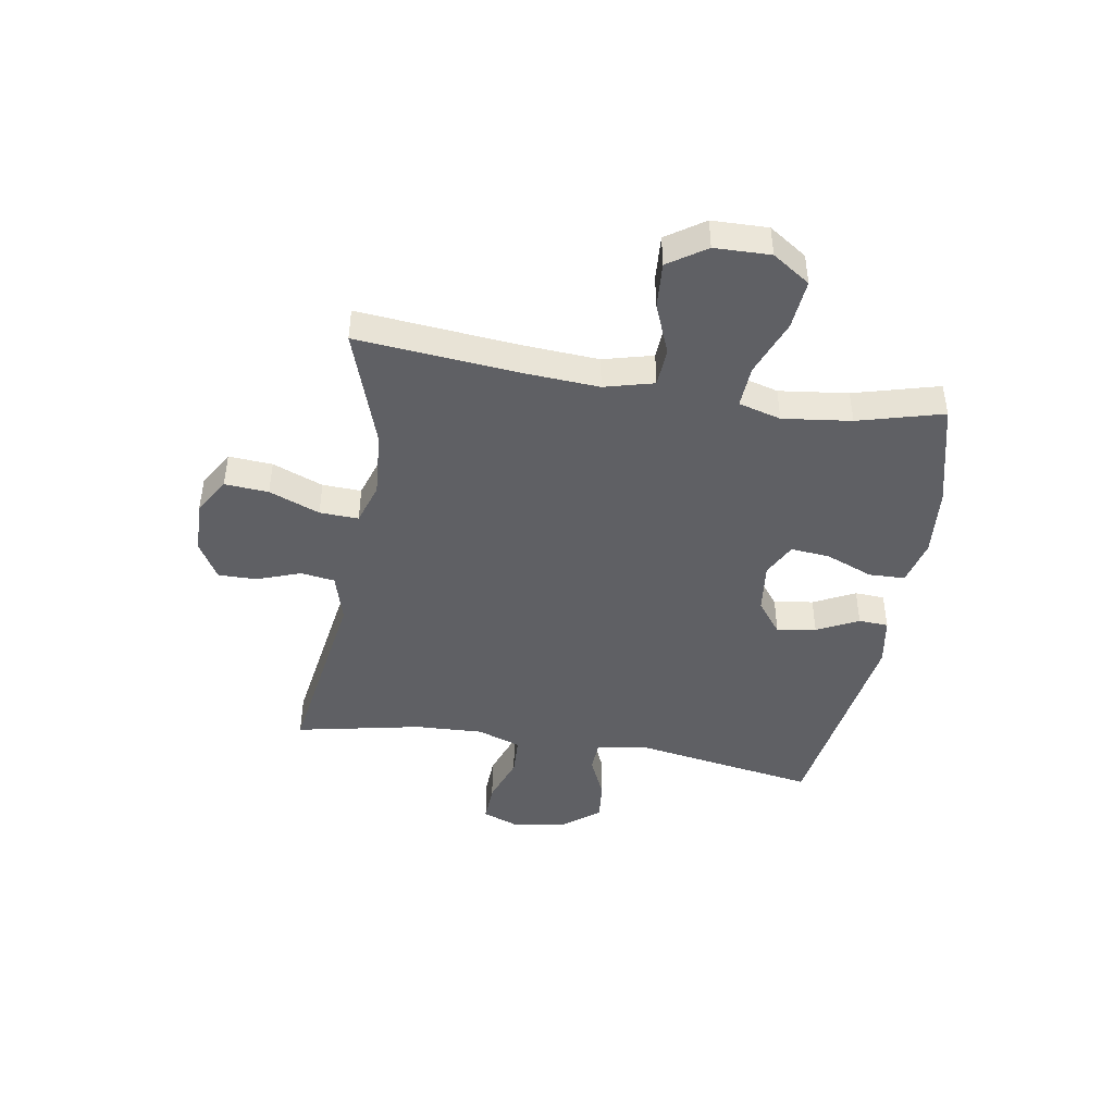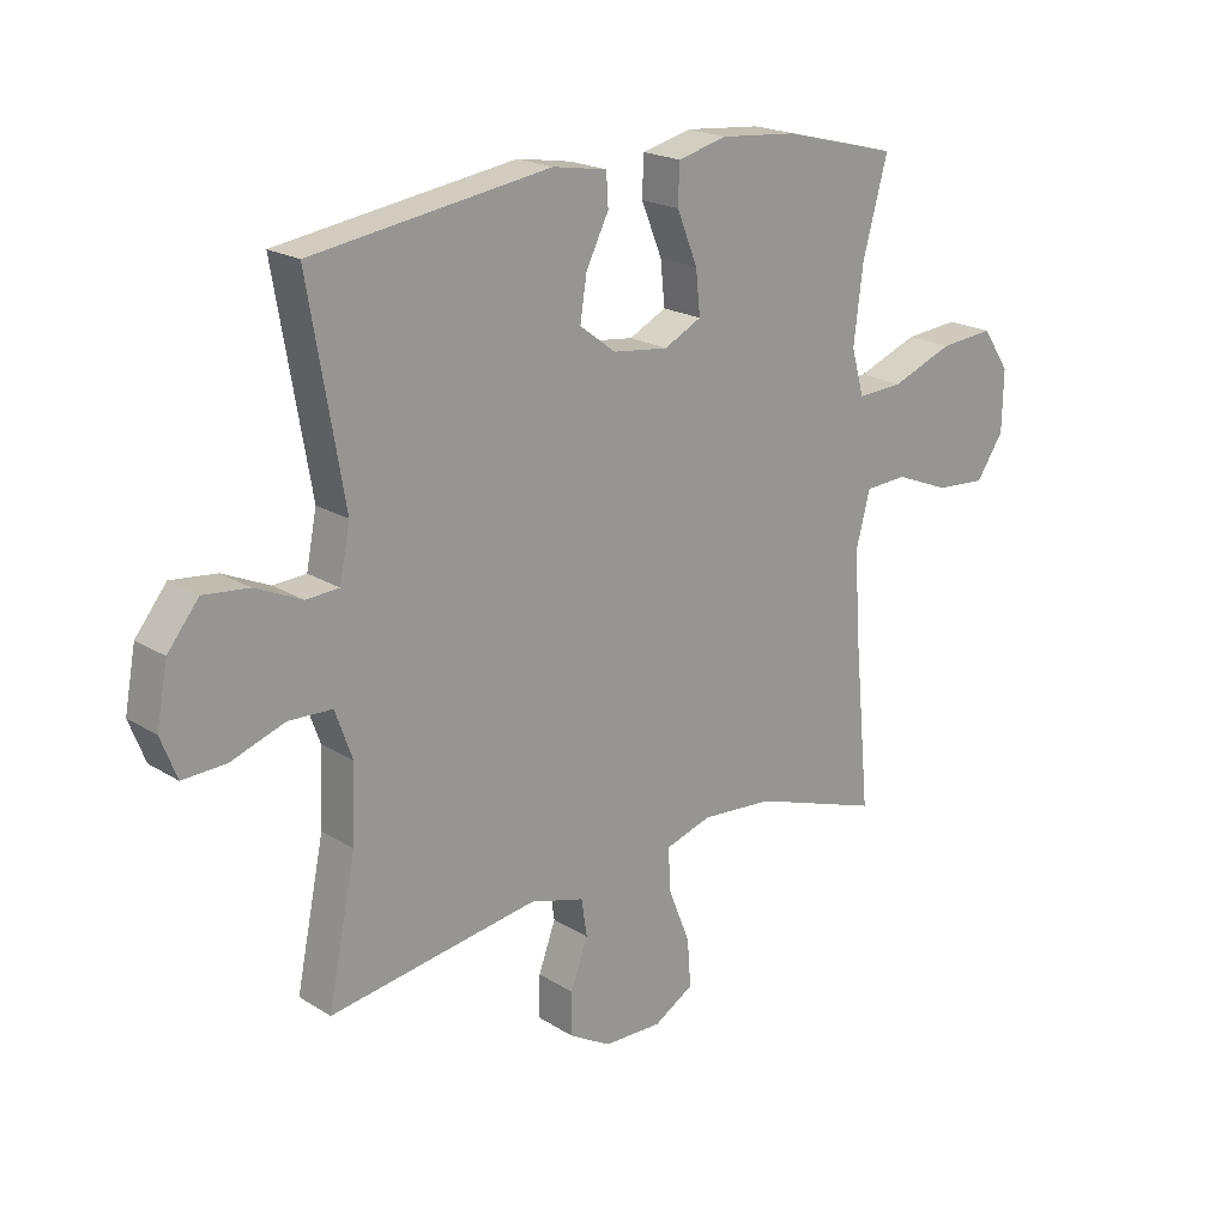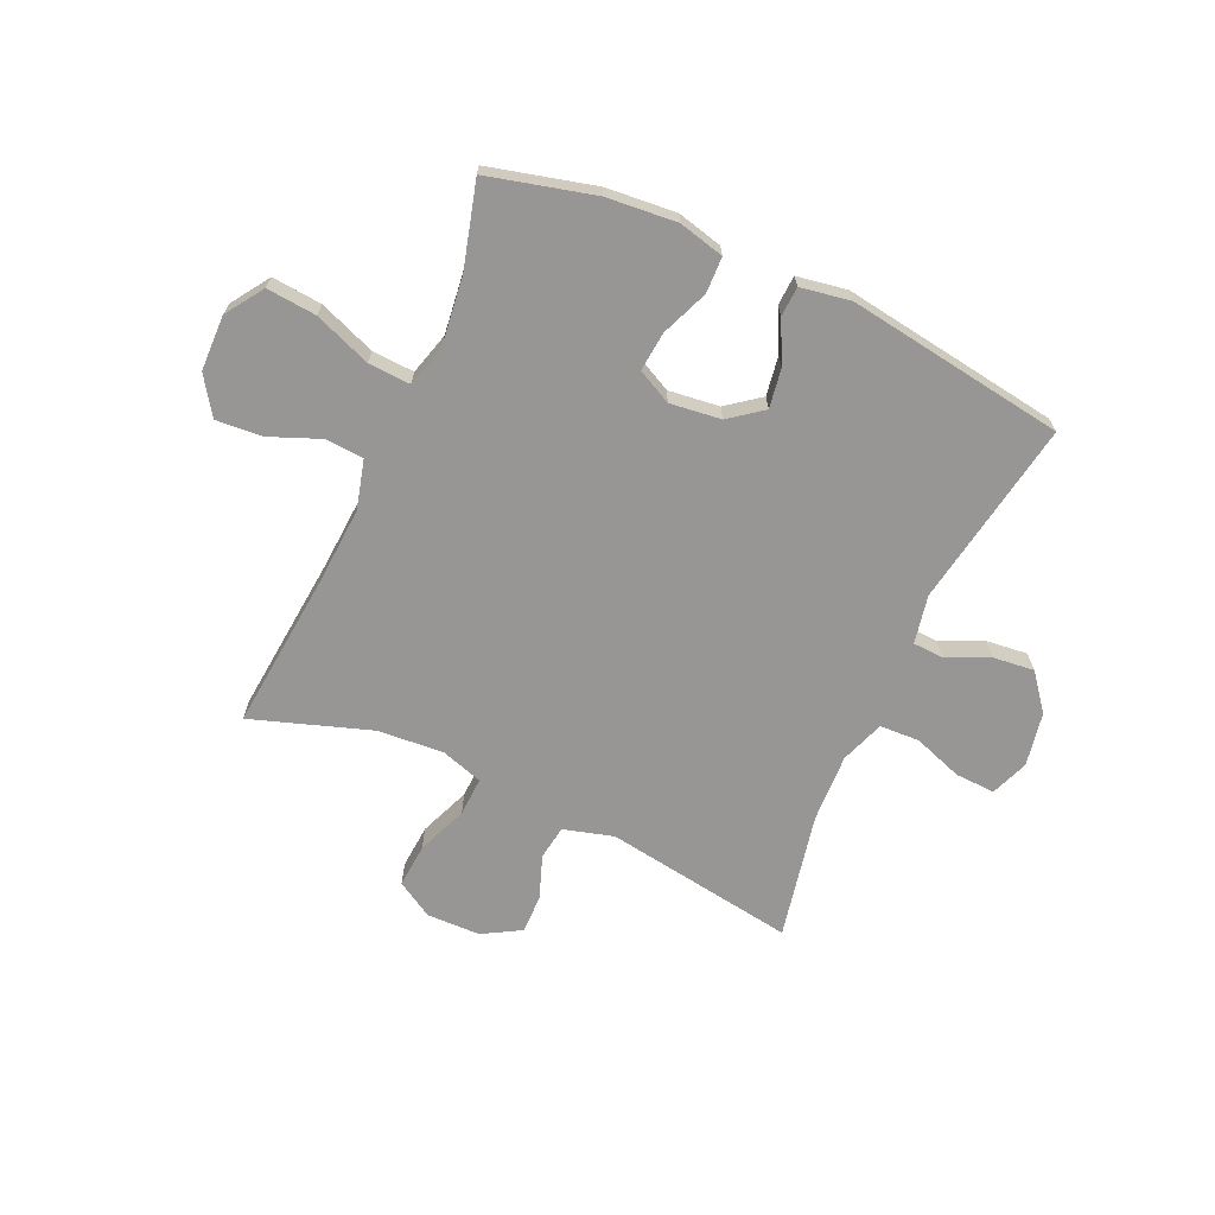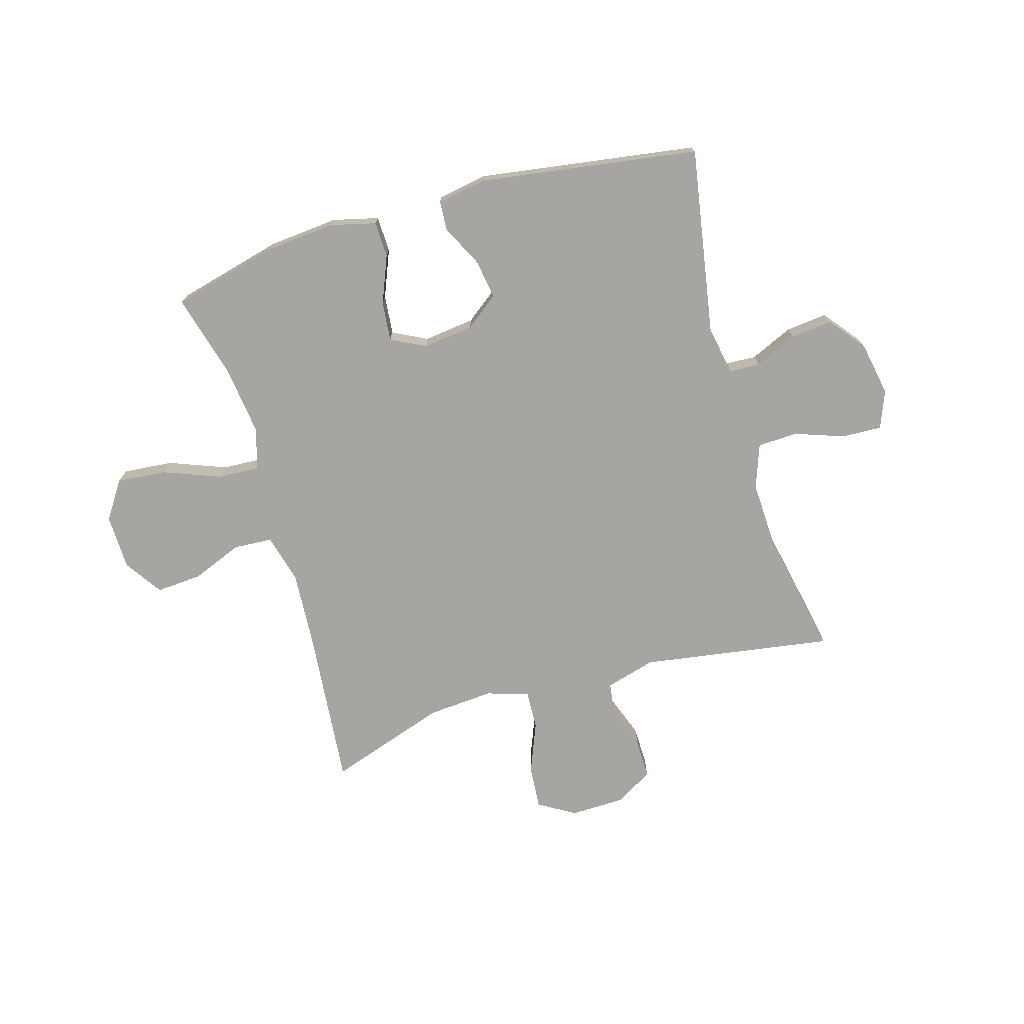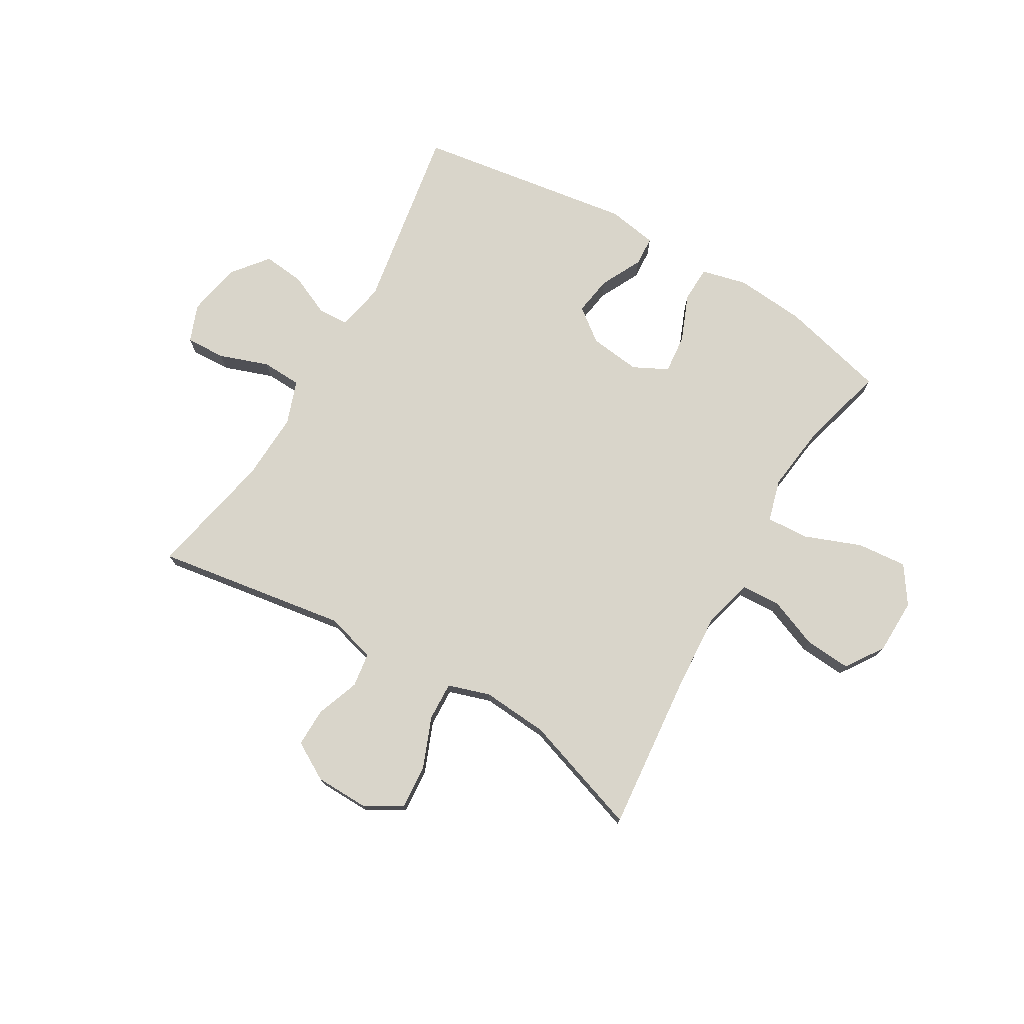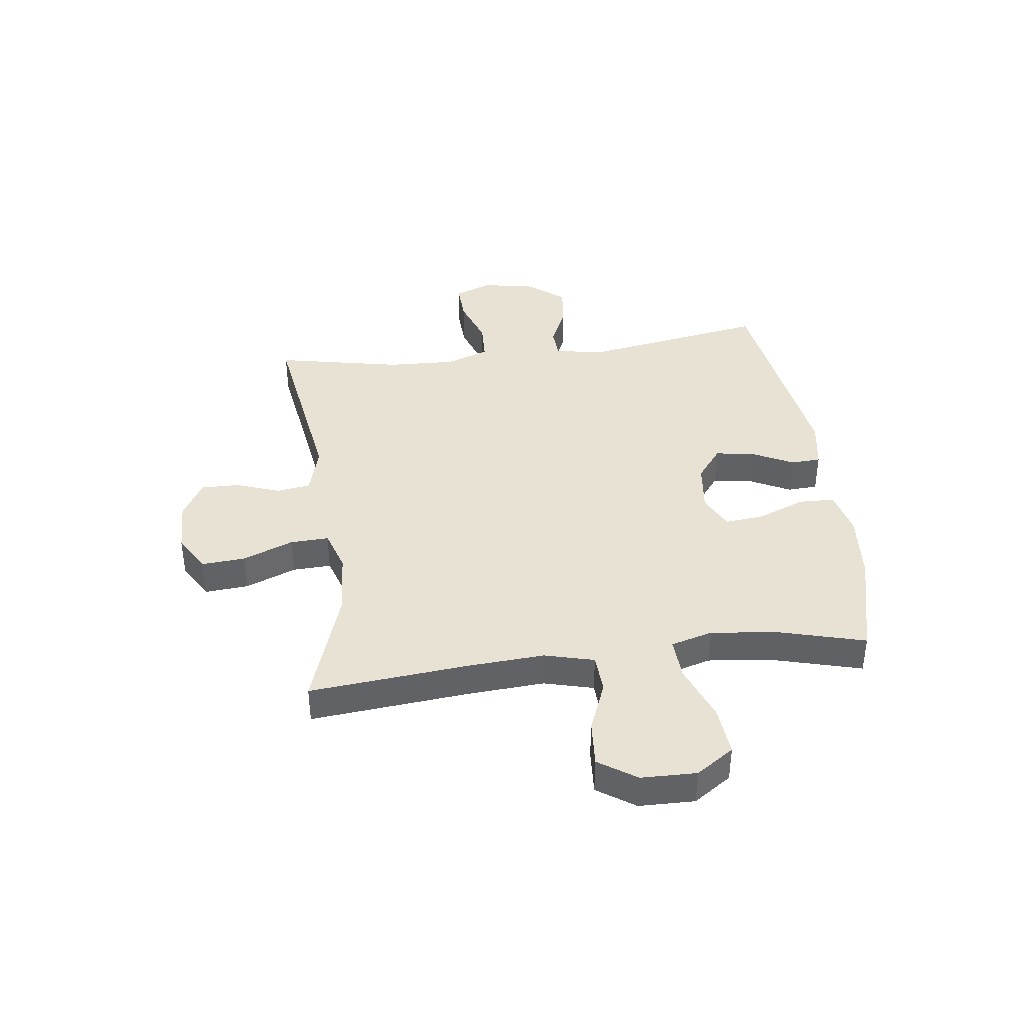
<metadata>
{"format":"obj","ext":"obj","renderer":"f3d","projection":"perspective","resolution":1024,"background":"white","views":[{"elev":-44.2,"azim":-99.4,"up":"+Y"},{"elev":20.3,"azim":138.5,"up":"+Z"},{"elev":-67.8,"azim":-24.2,"up":"+Y"},{"elev":-73.6,"azim":16.3,"up":"+Y"},{"elev":74.7,"azim":-149.6,"up":"+Y"},{"elev":39.9,"azim":-97.3,"up":"+Y"}]}
</metadata>
<code>
v -0.5 0.07 0.5
v -0.311 0.07 0.548
v -0.186 0.07 0.559
v -0.105 0.07 0.539
v -0.103 0.07 0.475
v -0.137 0.07 0.391
v -0.144 0.07 0.321
v -0.083 0.07 0.29
v 0.008 0.07 0.301
v 0.067 0.07 0.346
v 0.056 0.07 0.416
v 0.019 0.07 0.49
v 0.022 0.07 0.543
v 0.111 0.07 0.558
v 0.5 0.07 0.5
v 0.443 0.07 0.167
v 0.46 0.07 0.081
v 0.514 0.07 0.078
v 0.59 0.07 0.112
v 0.664 0.07 0.12
v 0.715 0.07 0.056
v 0.733 0.07 -0.04
v 0.707 0.07 -0.107
v 0.636 0.07 -0.104
v 0.548 0.07 -0.073
v 0.477 0.07 -0.076
v 0.449 0.07 -0.154
v 0.454 0.07 -0.275
v 0.5 0.07 -0.5
v 0.158 0.07 -0.447
v 0.069 0.07 -0.472
v 0.06 0.07 -0.533
v 0.088 0.07 -0.61
v 0.089 0.07 -0.679
v 0.021 0.07 -0.718
v -0.075 0.07 -0.72
v -0.14 0.07 -0.681
v -0.134 0.07 -0.603
v -0.098 0.07 -0.513
v -0.095 0.07 -0.444
v -0.17 0.07 -0.42
v -0.288 0.07 -0.429
v -0.5 0.07 -0.5
v -0.473 0.07 -0.217
v -0.464 0.07 -0.08
v -0.487 0.07 0.008
v -0.556 0.07 0.012
v -0.646 0.07 -0.024
v -0.728 0.07 -0.03
v -0.773 0.07 0.037
v -0.775 0.07 0.136
v -0.73 0.07 0.203
v -0.641 0.07 0.195
v -0.54 0.07 0.156
v -0.465 0.07 0.152
v -0.444 0.07 0.227
v -0.459 0.07 0.349
v -0.5 0 0.5
v -0.311 0 0.548
v -0.186 0 0.559
v -0.105 0 0.539
v -0.103 0 0.475
v -0.137 0 0.391
v -0.144 0 0.321
v -0.083 0 0.29
v 0.008 0 0.301
v 0.067 0 0.346
v 0.056 0 0.416
v 0.019 0 0.49
v 0.022 0 0.543
v 0.111 0 0.558
v 0.5 0 0.5
v 0.443 0 0.167
v 0.46 0 0.081
v 0.514 0 0.078
v 0.59 0 0.112
v 0.664 0 0.12
v 0.715 0 0.056
v 0.733 0 -0.04
v 0.707 0 -0.107
v 0.636 0 -0.104
v 0.548 0 -0.073
v 0.477 0 -0.076
v 0.449 0 -0.154
v 0.454 0 -0.275
v 0.5 0 -0.5
v 0.158 0 -0.447
v 0.069 0 -0.472
v 0.06 0 -0.533
v 0.088 0 -0.61
v 0.089 0 -0.679
v 0.021 0 -0.718
v -0.075 0 -0.72
v -0.14 0 -0.681
v -0.134 0 -0.603
v -0.098 0 -0.513
v -0.095 0 -0.444
v -0.17 0 -0.42
v -0.288 0 -0.429
v -0.5 0 -0.5
v -0.473 0 -0.217
v -0.464 0 -0.08
v -0.487 0 0.008
v -0.556 0 0.012
v -0.646 0 -0.024
v -0.728 0 -0.03
v -0.773 0 0.037
v -0.775 0 0.136
v -0.73 0 0.203
v -0.641 0 0.195
v -0.54 0 0.156
v -0.465 0 0.152
v -0.444 0 0.227
v -0.459 0 0.349
f 51 52 53 54
f 51 54 55
f 50 51 55
f 47 48 49 50
f 46 47 50 55
f 45 46 55 56
f 42 43 44
f 41 42 44 45
f 40 41 45 56
f 36 37 38 39
f 36 39 40
f 35 36 40
f 32 33 34 35
f 31 32 35 40
f 30 31 40 56
f 28 29 30 56
f 22 23 24 25
f 22 25 26
f 21 22 26
f 18 19 20 21
f 17 18 21 26
f 16 17 26 27
f 14 15 16
f 11 12 13 14
f 10 11 14 16
f 9 10 16 27
f 3 4 5 6
f 3 6 7
f 57 1 2 3
f 57 3 7
f 56 57 7 8
f 27 28 56
f 8 9 27 56
f 111 110 109 108
f 112 111 108
f 112 108 107
f 107 106 105 104
f 112 107 104 103
f 113 112 103 102
f 101 100 99
f 102 101 99 98
f 113 102 98 97
f 96 95 94 93
f 97 96 93
f 97 93 92
f 92 91 90 89
f 97 92 89 88
f 113 97 88 87
f 113 87 86 85
f 82 81 80 79
f 83 82 79
f 83 79 78
f 78 77 76 75
f 83 78 75 74
f 84 83 74 73
f 73 72 71
f 71 70 69 68
f 73 71 68 67
f 84 73 67 66
f 63 62 61 60
f 64 63 60
f 60 59 58 114
f 64 60 114
f 65 64 114 113
f 113 85 84
f 113 84 66 65
f 1 58 59 2
f 2 59 60 3
f 3 60 61 4
f 4 61 62 5
f 5 62 63 6
f 6 63 64 7
f 7 64 65 8
f 8 65 66 9
f 9 66 67 10
f 10 67 68 11
f 11 68 69 12
f 12 69 70 13
f 13 70 71 14
f 14 71 72 15
f 15 72 73 16
f 16 73 74 17
f 17 74 75 18
f 18 75 76 19
f 19 76 77 20
f 20 77 78 21
f 21 78 79 22
f 22 79 80 23
f 23 80 81 24
f 24 81 82 25
f 25 82 83 26
f 26 83 84 27
f 27 84 85 28
f 28 85 86 29
f 29 86 87 30
f 30 87 88 31
f 31 88 89 32
f 32 89 90 33
f 33 90 91 34
f 34 91 92 35
f 35 92 93 36
f 36 93 94 37
f 37 94 95 38
f 38 95 96 39
f 39 96 97 40
f 40 97 98 41
f 41 98 99 42
f 42 99 100 43
f 43 100 101 44
f 44 101 102 45
f 45 102 103 46
f 46 103 104 47
f 47 104 105 48
f 48 105 106 49
f 49 106 107 50
f 50 107 108 51
f 51 108 109 52
f 52 109 110 53
f 53 110 111 54
f 54 111 112 55
f 55 112 113 56
f 56 113 114 57
f 57 114 58 1

</code>
